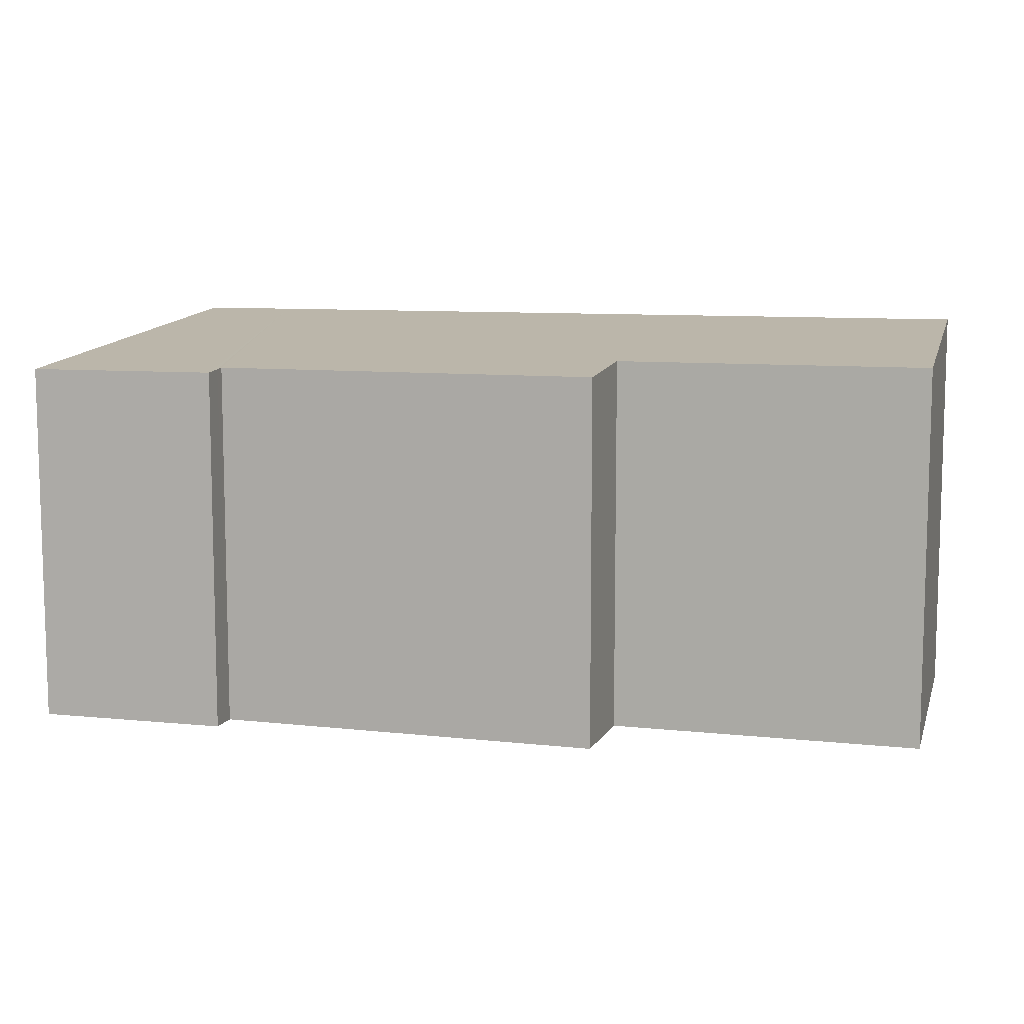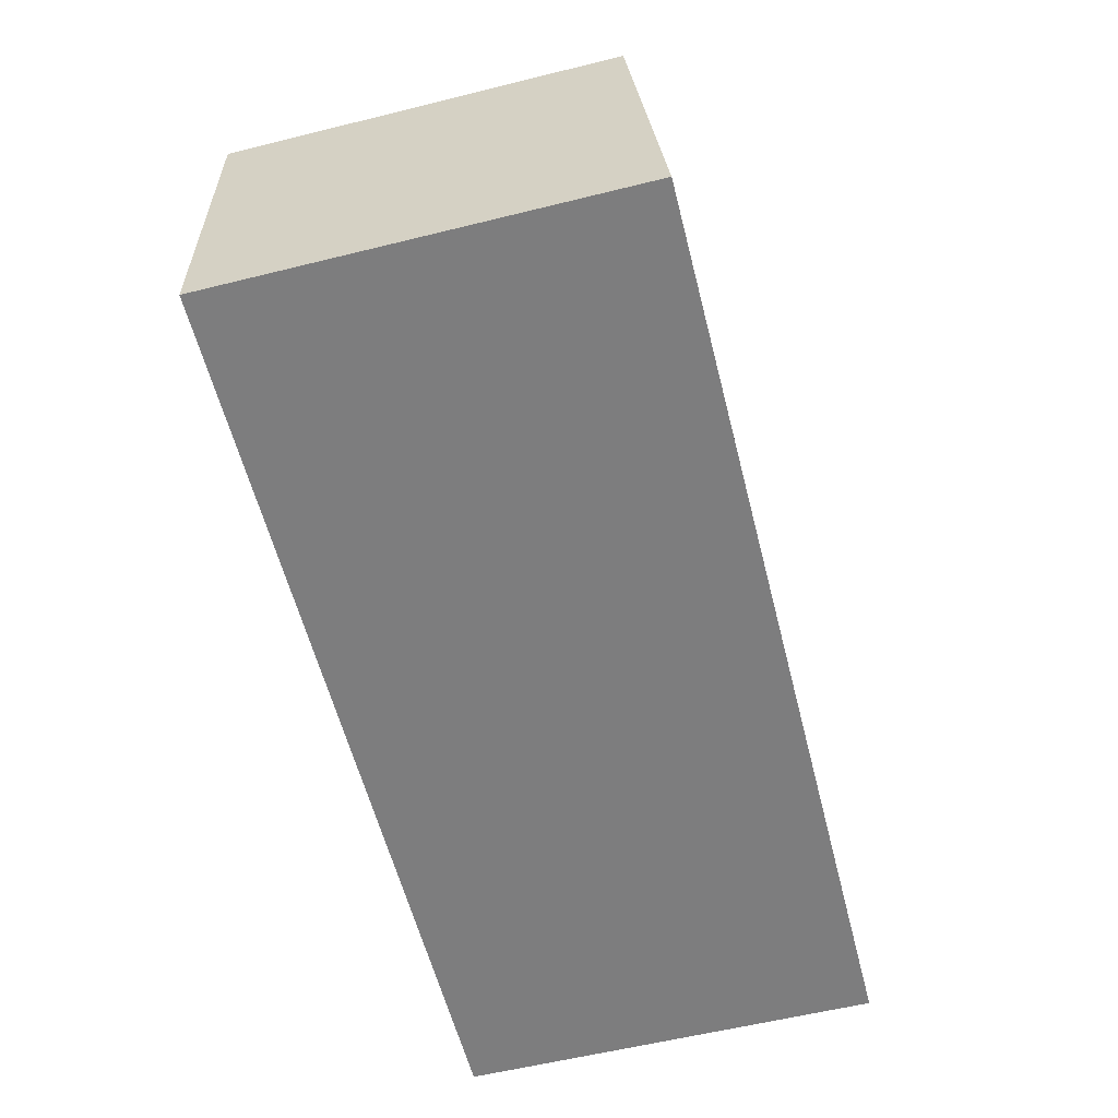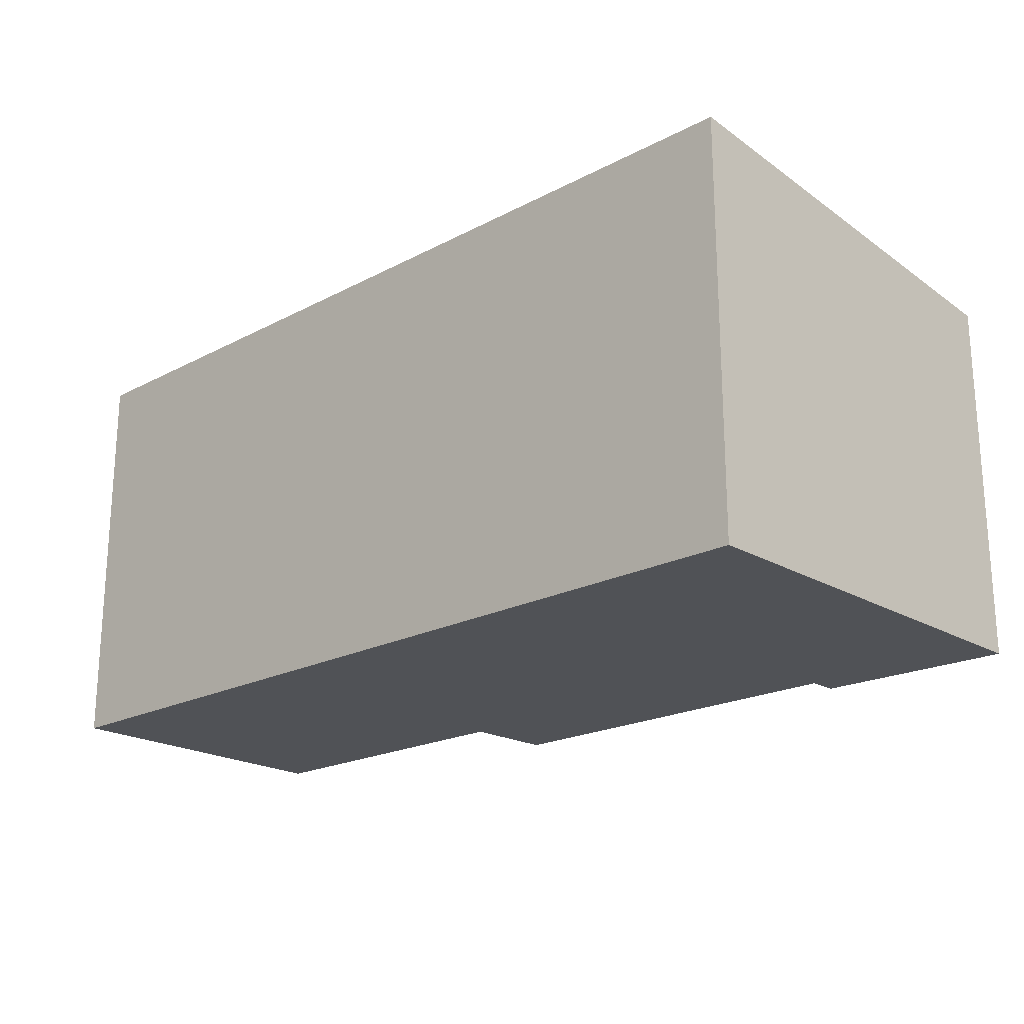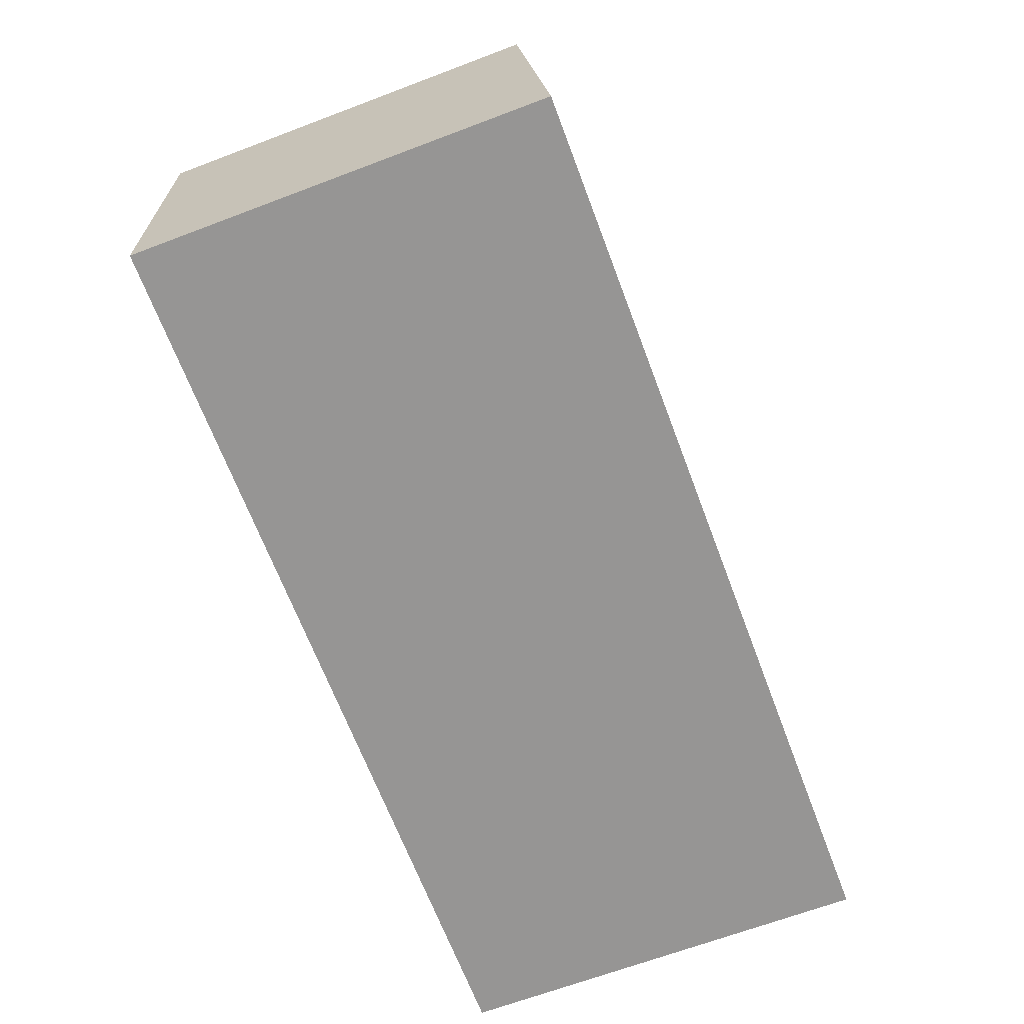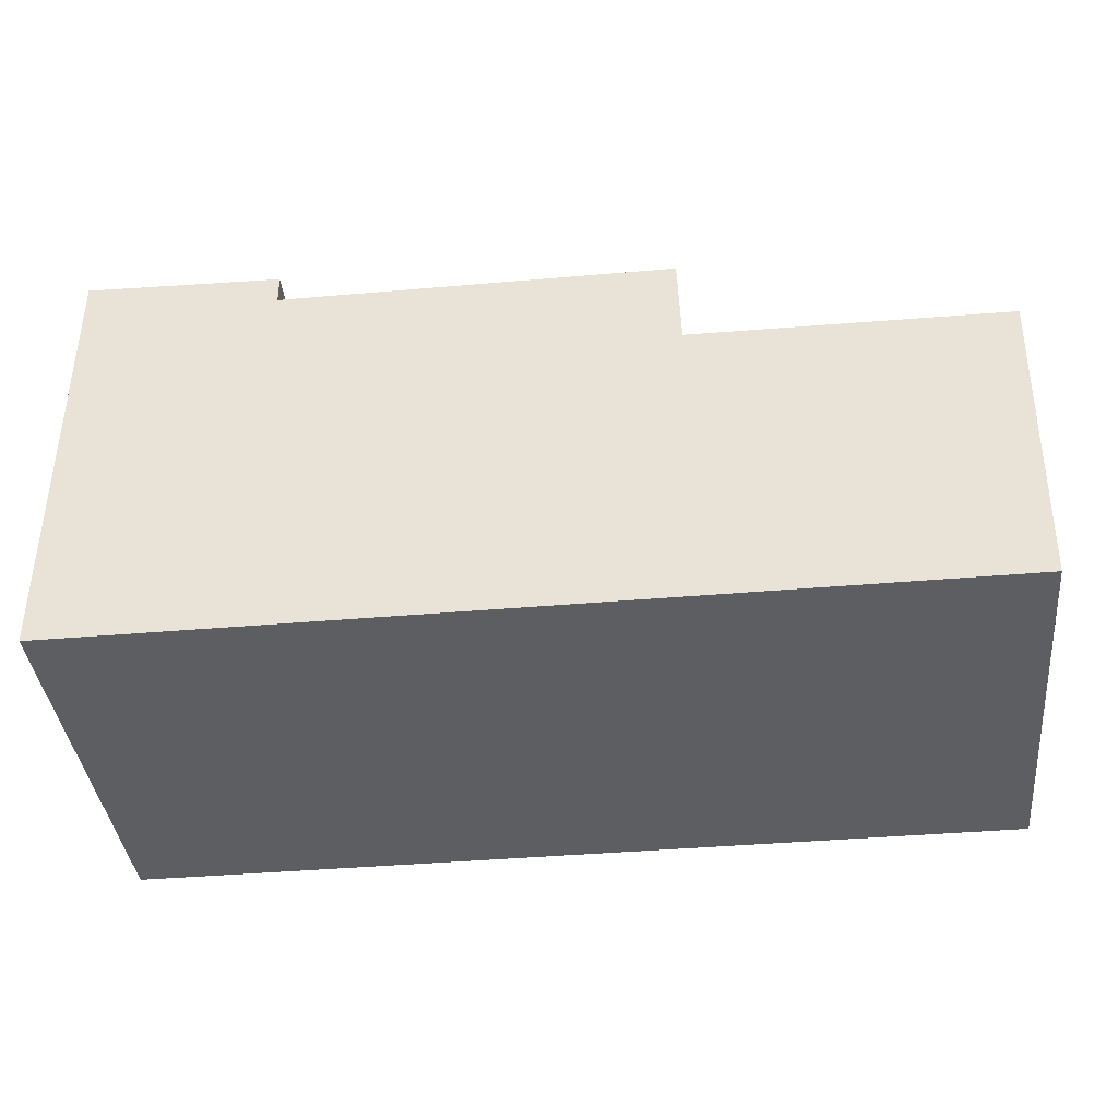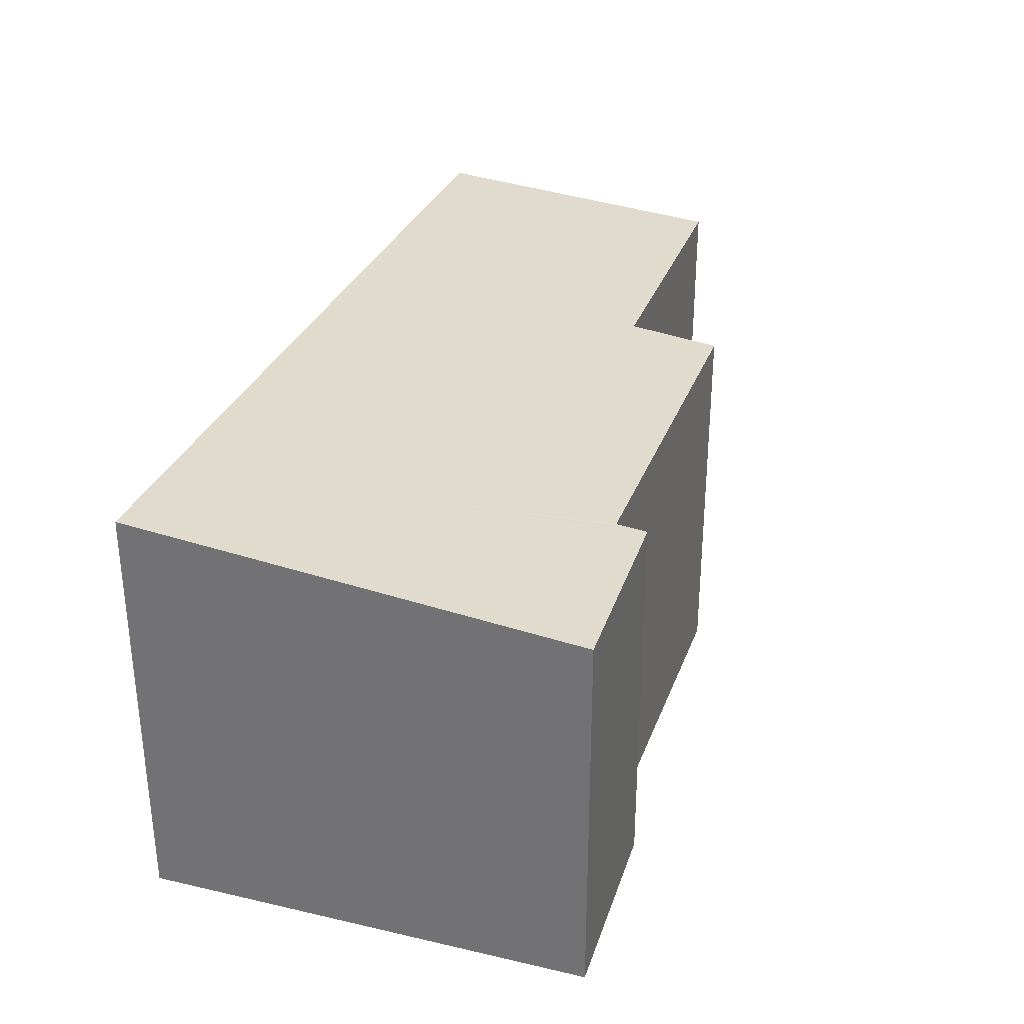
<metadata>
{"format":"obj","ext":"obj","renderer":"f3d","projection":"perspective","resolution":1024,"background":"white","views":[{"elev":9.1,"azim":16.3,"up":"+Y"},{"elev":-58.9,"azim":104.3,"up":"+Z"},{"elev":-20.6,"azim":-136.8,"up":"+Y"},{"elev":-67.3,"azim":110.7,"up":"+Z"},{"elev":-38.9,"azim":6.0,"up":"+Z"},{"elev":30.8,"azim":-71.9,"up":"+Y"}]}
</metadata>
<code>
v  2.053 3.894 -0.05
v  0 3.913 -0.262
v  0 3.889 2.381e-16
v  0.003 4.327 -4.61
v  1.052 4.327 -4.607
v  2.054 3.913 -0.254
v  2.055 3.924 -0.361
v  9.459 4.327 -4.576
v  6.225 4.015 -1.304
v  6.193 3.923 -0.345
v  9.528 4.017 -1.322
v  2.053 3.062e-18 -0.05
v  0 0 0
v  2.055 2.21e-17 -0.361
v  6.193 2.113e-17 -0.345
v  9.528 8.095e-17 -1.322
v  6.225 7.985e-17 -1.304
v  2.054 1.555e-17 -0.254
v  9.459 2.802e-16 -4.576
v  1.052 2.821e-16 -4.607
v  0.003 2.823e-16 -4.61
v  0 1.604e-17 -0.262
g defaultobject
f 1 2 3
f 2 1 4
f 4 1 5
f 5 1 6
f 5 6 7
f 5 7 8
f 8 7 9
f 9 7 10
f 8 9 11
f 3 12 1
f 12 3 13
f 14 10 7
f 10 14 15
f 9 16 11
f 16 9 17
f 6 14 7
f 14 6 1
f 14 1 12
f 14 12 18
f 10 17 9
f 17 10 15
f 11 19 8
f 19 11 16
f 19 5 8
f 5 19 20
f 5 20 4
f 4 20 21
f 21 2 4
f 2 21 22
f 2 22 3
f 3 22 13
f 16 20 19
f 20 16 17
f 20 17 15
f 20 15 14
f 20 14 21
f 21 14 18
f 21 18 12
f 21 12 13
f 21 13 22

</code>
